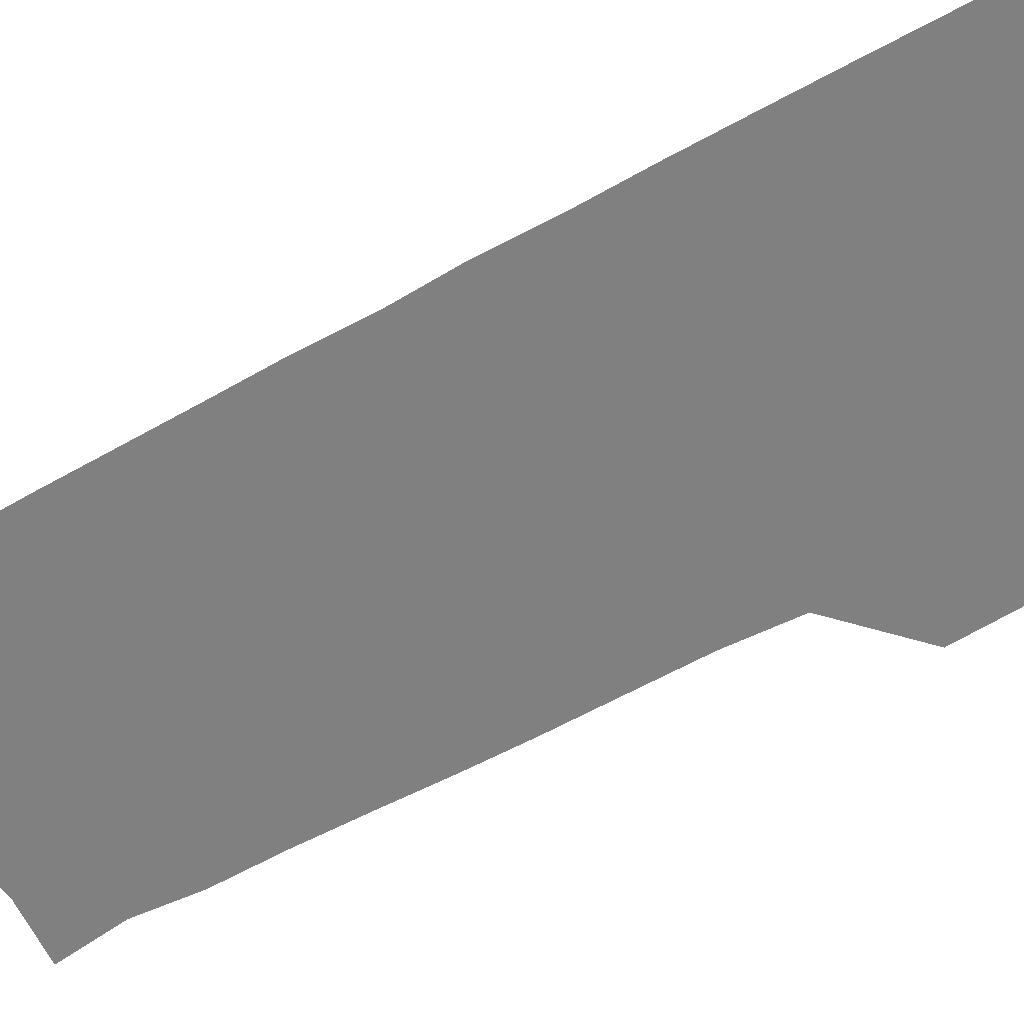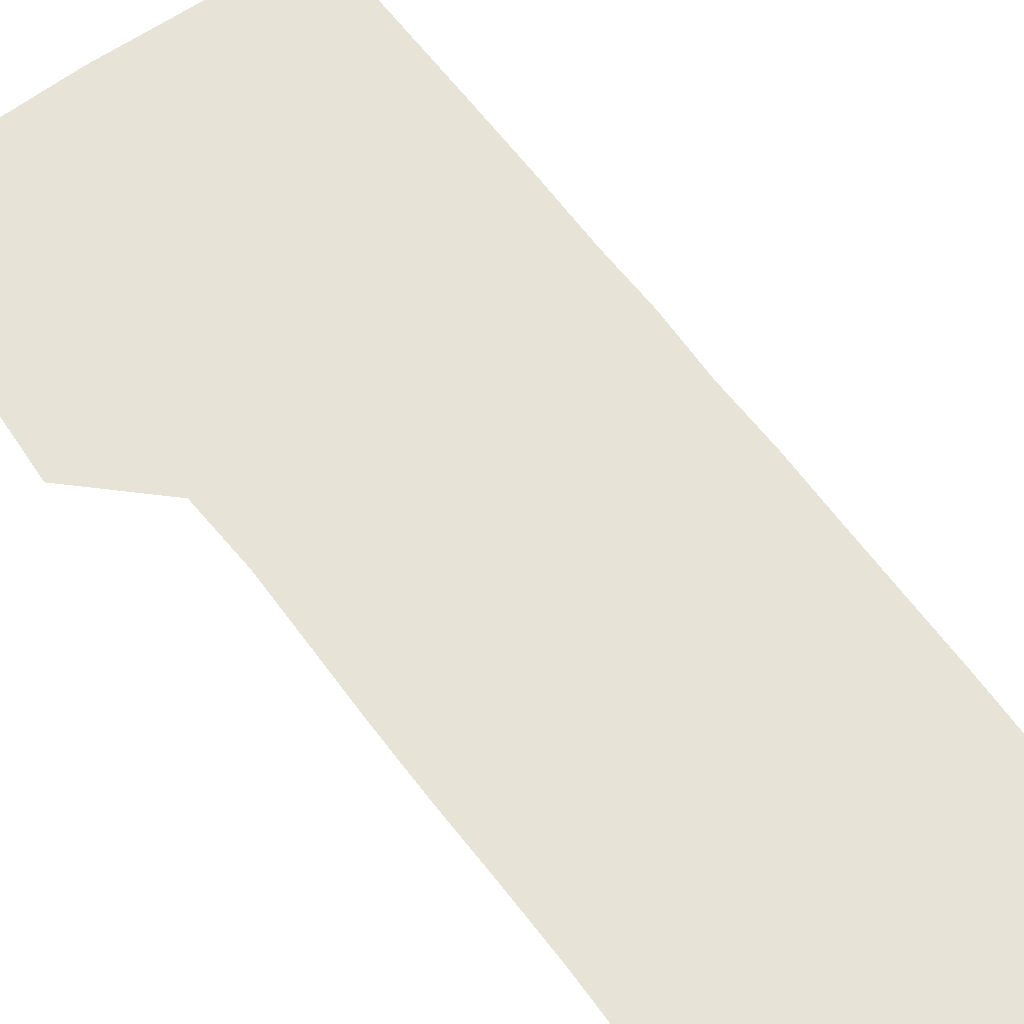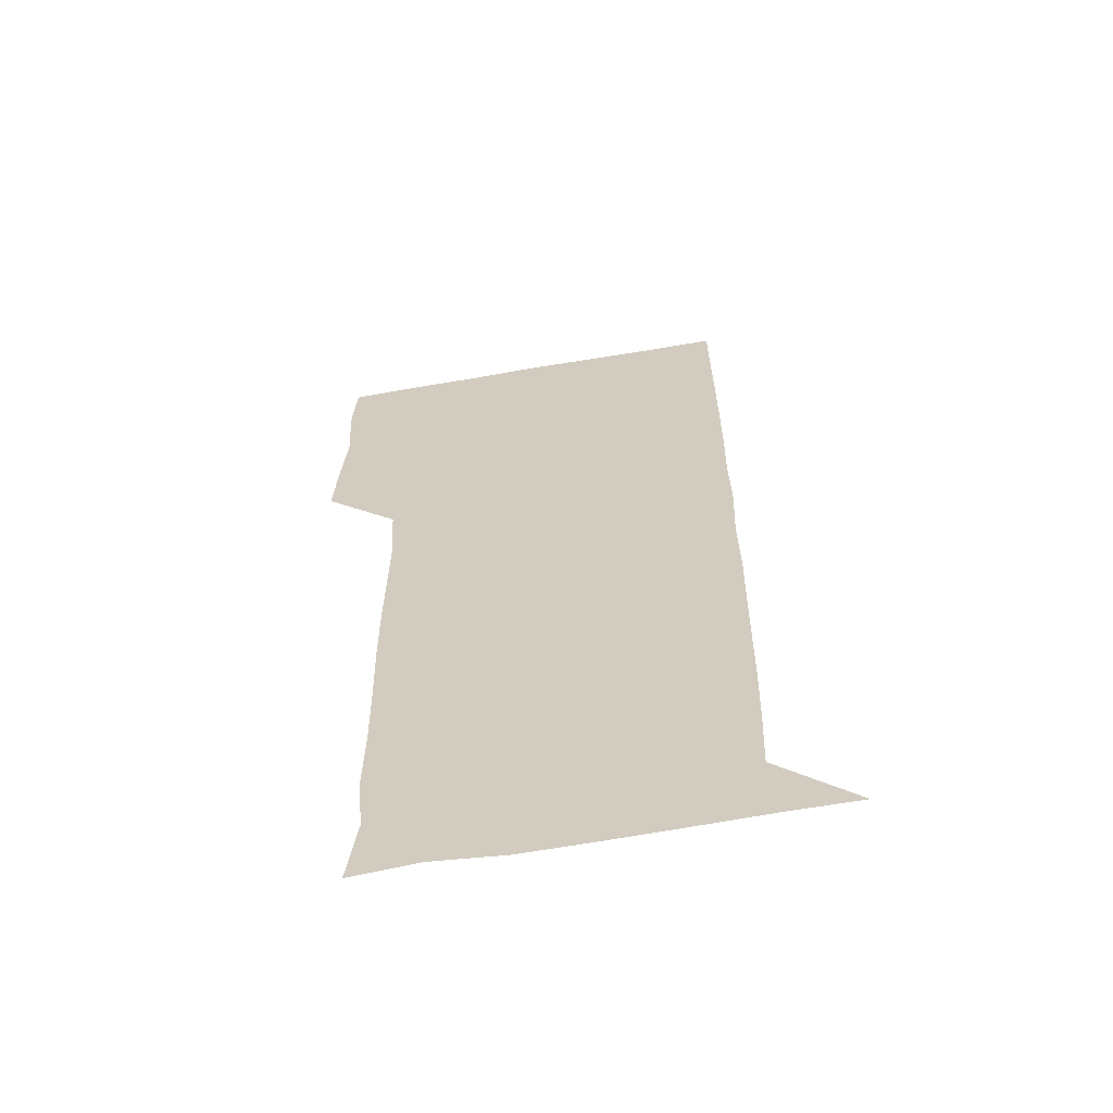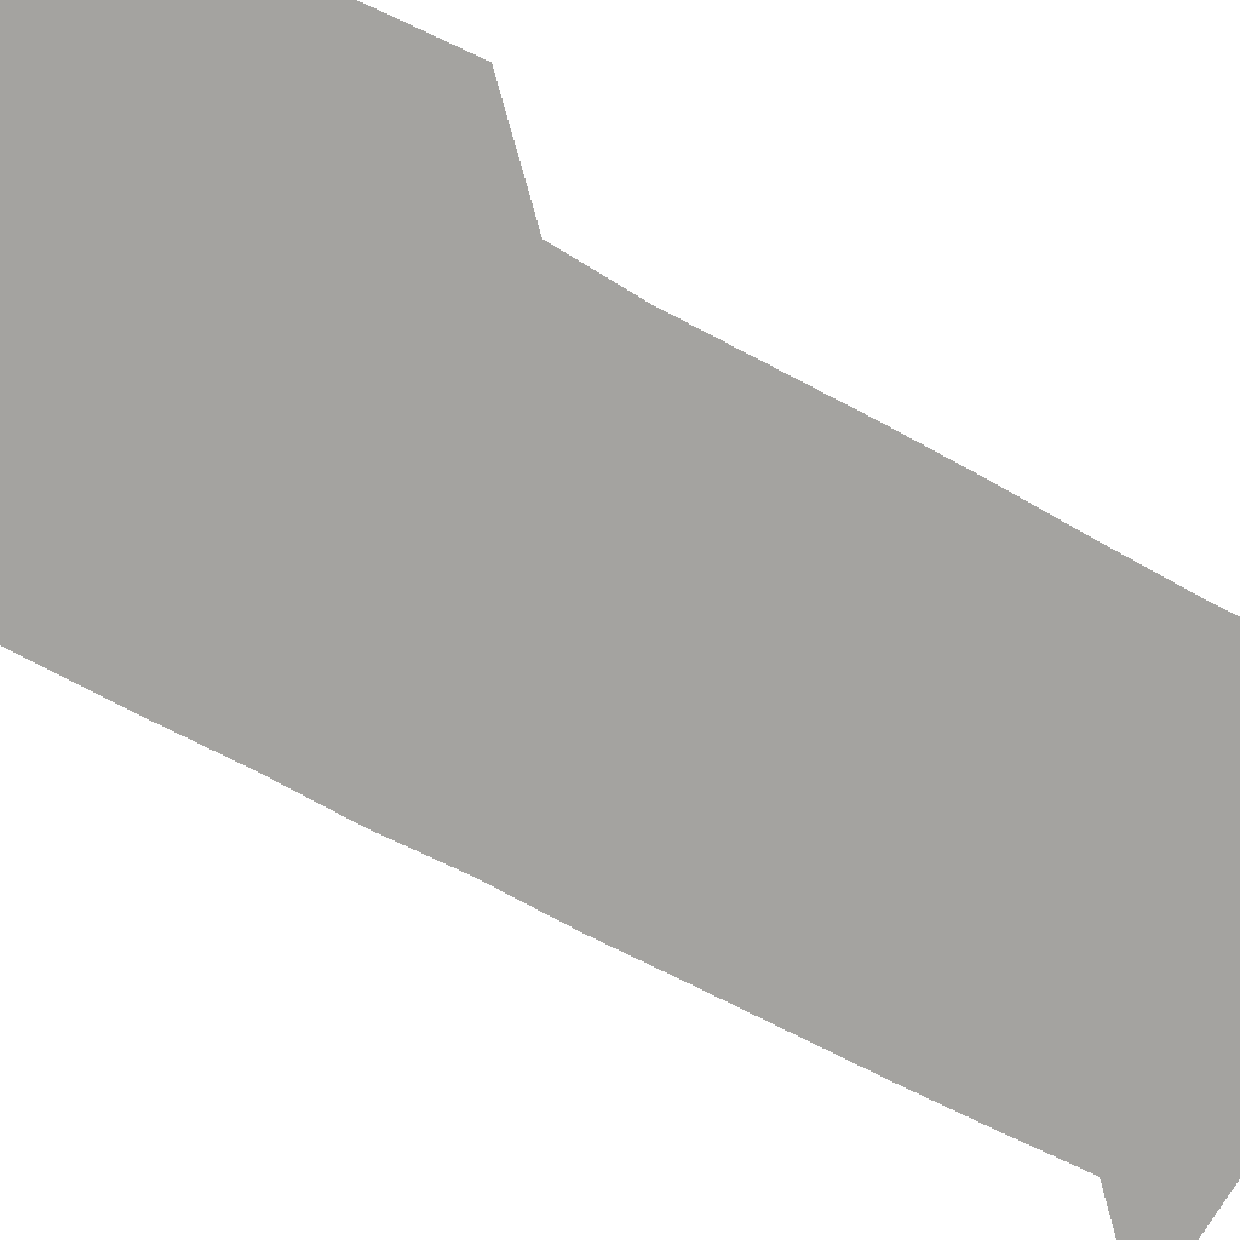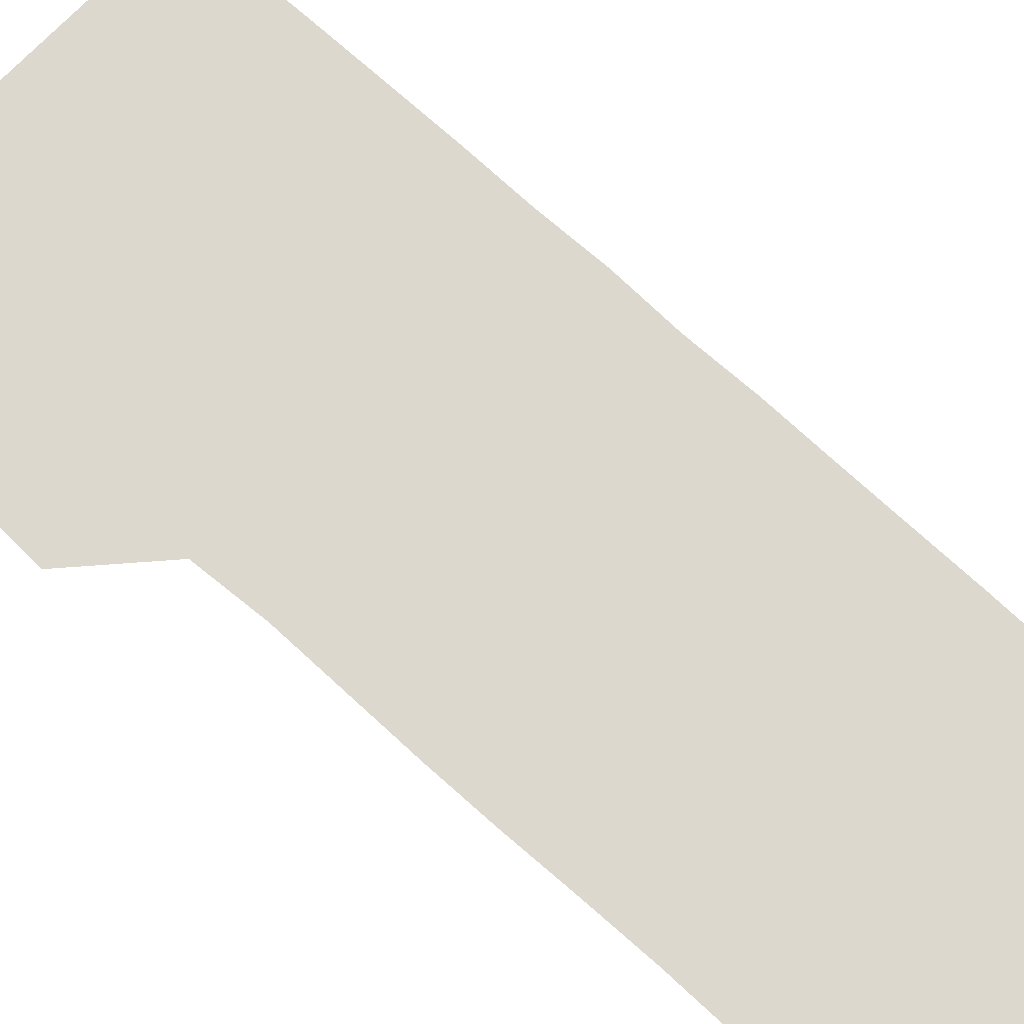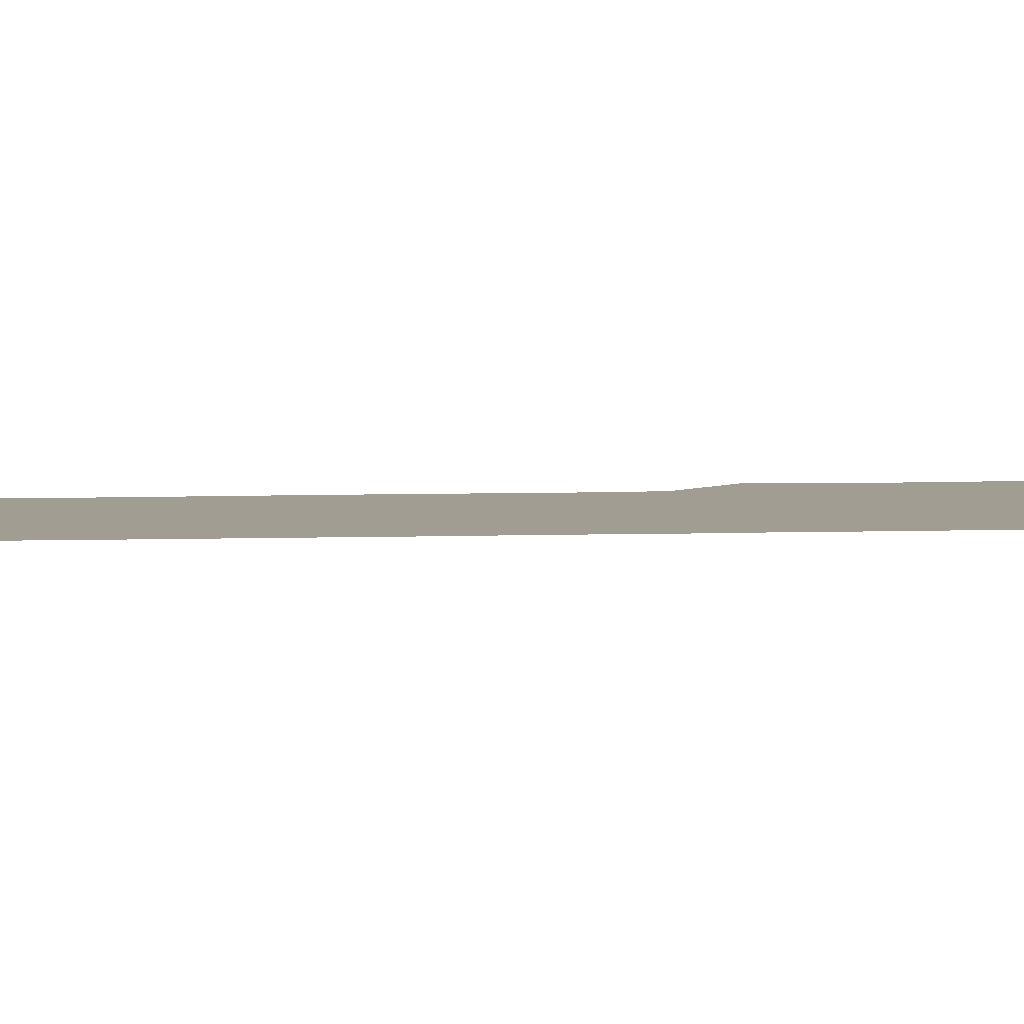
<metadata>
{"format":"obj","ext":"obj","renderer":"f3d","projection":"perspective","resolution":1024,"background":"white","views":[{"elev":-60.2,"azim":119.6,"up":"+Z"},{"elev":61.8,"azim":-36.4,"up":"+Z"},{"elev":-62.5,"azim":9.9,"up":"+Y"},{"elev":-73.0,"azim":-118.1,"up":"+Z"},{"elev":72.2,"azim":-47.8,"up":"+Z"},{"elev":4.7,"azim":82.6,"up":"+Z"}]}
</metadata>
<code>
v 477.8 450.5 0
v 479.3 479.4 0
v 481.6 510.5 0
v 479.5 541.4 0
v 480.9 570.5 0
v 510.3 147.8 0
v 514.1 178.4 0
v 511.6 206.5 0
v 512 237.4 0
v 511.5 268.3 0
v 510.7 298.5 0
v 510.5 328.5 0
v 510.7 358.8 0
v 511 389.9 0
v 509.2 420.6 0
v 512.4 451.6 0
v 510.8 480.9 0
v 512.3 510.8 0
v 512.4 540.3 0
v 510.2 571.3 0
v 538.8 150.5 0
v 542.6 182.3 0
v 543.5 213 0
v 542.9 242.3 0
v 542.2 271.7 0
v 542.2 301.7 0
v 542 331.6 0
v 541.6 361.3 0
v 541.4 391.4 0
v 542.1 421.9 0
v 542.5 451.7 0
v 542.2 481.2 0
v 542.1 510.7 0
v 542.7 539.4 0
v 540.4 571.1 0
v 568.5 147.4 0
v 571.4 182.9 0
v 572.5 215.7 0
v 571.9 243.1 0
v 571.9 272.7 0
v 571.7 302.5 0
v 571.7 332.2 0
v 571.7 362.2 0
v 571.7 392.2 0
v 571.6 421.9 0
v 571.9 451.8 0
v 571.5 481.2 0
v 571.6 510.7 0
v 571.6 539.9 0
v 570.2 572.1 0
v 599.5 147.7 0
v 600.7 184.9 0
v 601 213.5 0
v 600.9 242.1 0
v 600.9 273.2 0
v 600.9 302.1 0
v 601 333.4 0
v 601 362.5 0
v 601 391.9 0
v 601 421.6 0
v 600.9 451.7 0
v 601 481.2 0
v 601 510.8 0
v 601.1 539.6 0
v 600.5 571.5 0
v 631.4 148.6 0
v 629.8 182.2 0
v 629.6 213.2 0
v 629.9 242.6 0
v 630 272.5 0
v 630.3 301.9 0
v 630 332.5 0
v 630 362.3 0
v 630.3 391.7 0
v 630.6 421.4 0
v 630.3 451.5 0
v 630.4 481.2 0
v 630.7 510.9 0
v 630.5 540.5 0
v 630.9 570.8 0
v 661.7 149.6 0
v 657.8 181 0
v 658.9 209.6 0
v 659.7 239.3 0
v 660 269.5 0
v 660.4 299.5 0
v 660.9 329.3 0
v 660.4 360.2 0
v 661.6 390 0
v 661 420.5 0
v 661.5 450.6 0
v 661.5 480.8 0
v 661.4 511 0
v 661.1 541.1 0
v 661 571 0
v 690.2 149.6 0
v 691 571 0
v 691 601 0
f 15 16 1
f 1 16 2
f 16 17 2
f 2 17 3
f 17 18 3
f 3 18 4
f 18 19 4
f 4 19 5
f 19 20 5
f 6 21 7
f 21 22 7
f 7 22 8
f 22 23 8
f 8 23 9
f 23 24 9
f 9 24 10
f 24 25 10
f 10 25 11
f 25 26 11
f 11 26 12
f 26 27 12
f 12 27 13
f 27 28 13
f 13 28 14
f 28 29 14
f 14 29 15
f 29 30 15
f 15 30 16
f 30 31 16
f 16 31 17
f 31 32 17
f 17 32 18
f 32 33 18
f 18 33 19
f 33 34 19
f 19 34 20
f 34 35 20
f 21 36 22
f 36 37 22
f 22 37 23
f 37 38 23
f 23 38 24
f 38 39 24
f 24 39 25
f 39 40 25
f 25 40 26
f 40 41 26
f 26 41 27
f 41 42 27
f 27 42 28
f 42 43 28
f 28 43 29
f 43 44 29
f 29 44 30
f 44 45 30
f 30 45 31
f 45 46 31
f 31 46 32
f 46 47 32
f 32 47 33
f 47 48 33
f 33 48 34
f 48 49 34
f 34 49 35
f 49 50 35
f 36 51 37
f 51 52 37
f 37 52 38
f 52 53 38
f 38 53 39
f 53 54 39
f 39 54 40
f 54 55 40
f 40 55 41
f 55 56 41
f 41 56 42
f 56 57 42
f 42 57 43
f 57 58 43
f 43 58 44
f 58 59 44
f 44 59 45
f 59 60 45
f 45 60 46
f 60 61 46
f 46 61 47
f 61 62 47
f 47 62 48
f 62 63 48
f 48 63 49
f 63 64 49
f 49 64 50
f 64 65 50
f 51 66 52
f 66 67 52
f 52 67 53
f 67 68 53
f 53 68 54
f 68 69 54
f 54 69 55
f 69 70 55
f 55 70 56
f 70 71 56
f 56 71 57
f 71 72 57
f 57 72 58
f 72 73 58
f 58 73 59
f 73 74 59
f 59 74 60
f 74 75 60
f 60 75 61
f 75 76 61
f 61 76 62
f 76 77 62
f 62 77 63
f 77 78 63
f 63 78 64
f 78 79 64
f 64 79 65
f 79 80 65
f 66 81 67
f 81 82 67
f 67 82 68
f 82 83 68
f 68 83 69
f 83 84 69
f 69 84 70
f 84 85 70
f 70 85 71
f 85 86 71
f 71 86 72
f 86 87 72
f 72 87 73
f 87 88 73
f 73 88 74
f 88 89 74
f 74 89 75
f 89 90 75
f 75 90 76
f 90 91 76
f 76 91 77
f 91 92 77
f 77 92 78
f 92 93 78
f 78 93 79
f 93 94 79
f 79 94 80
f 94 95 80
f 81 96 82

</code>
